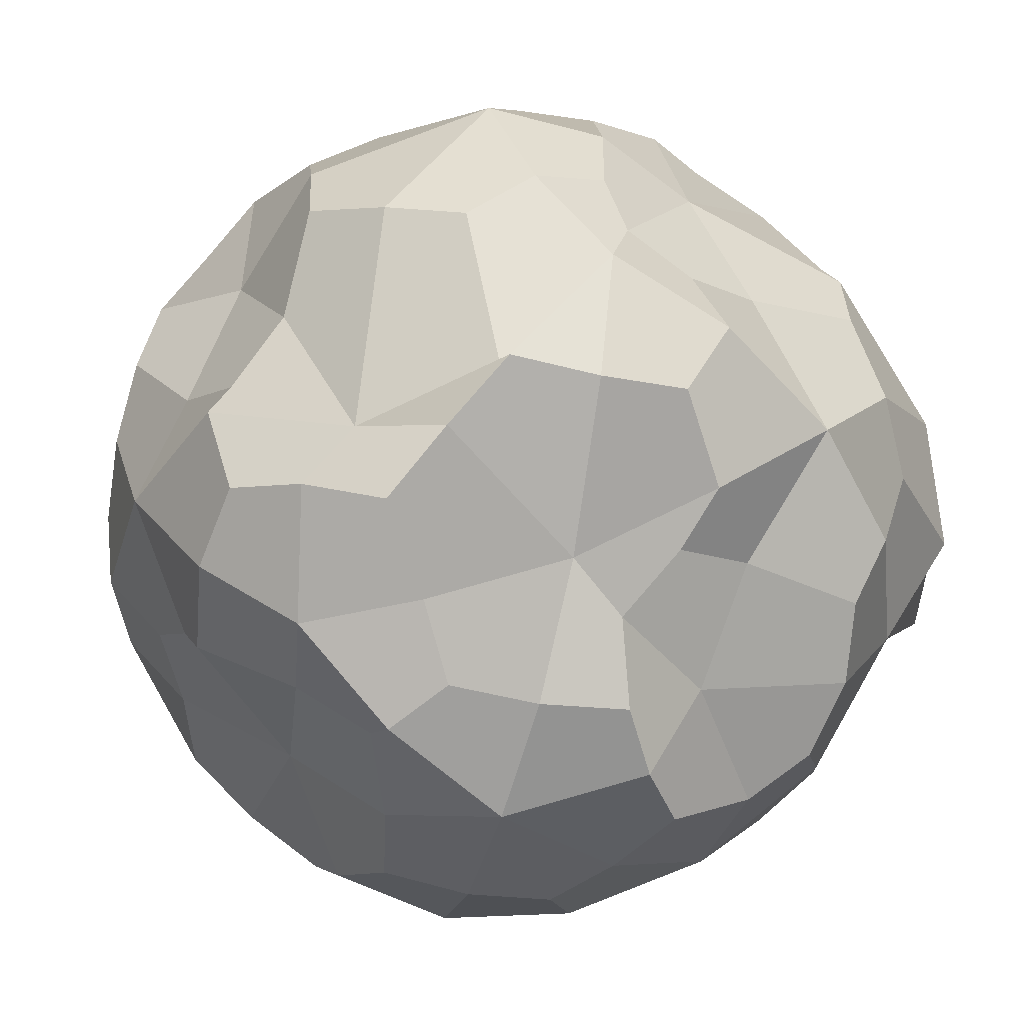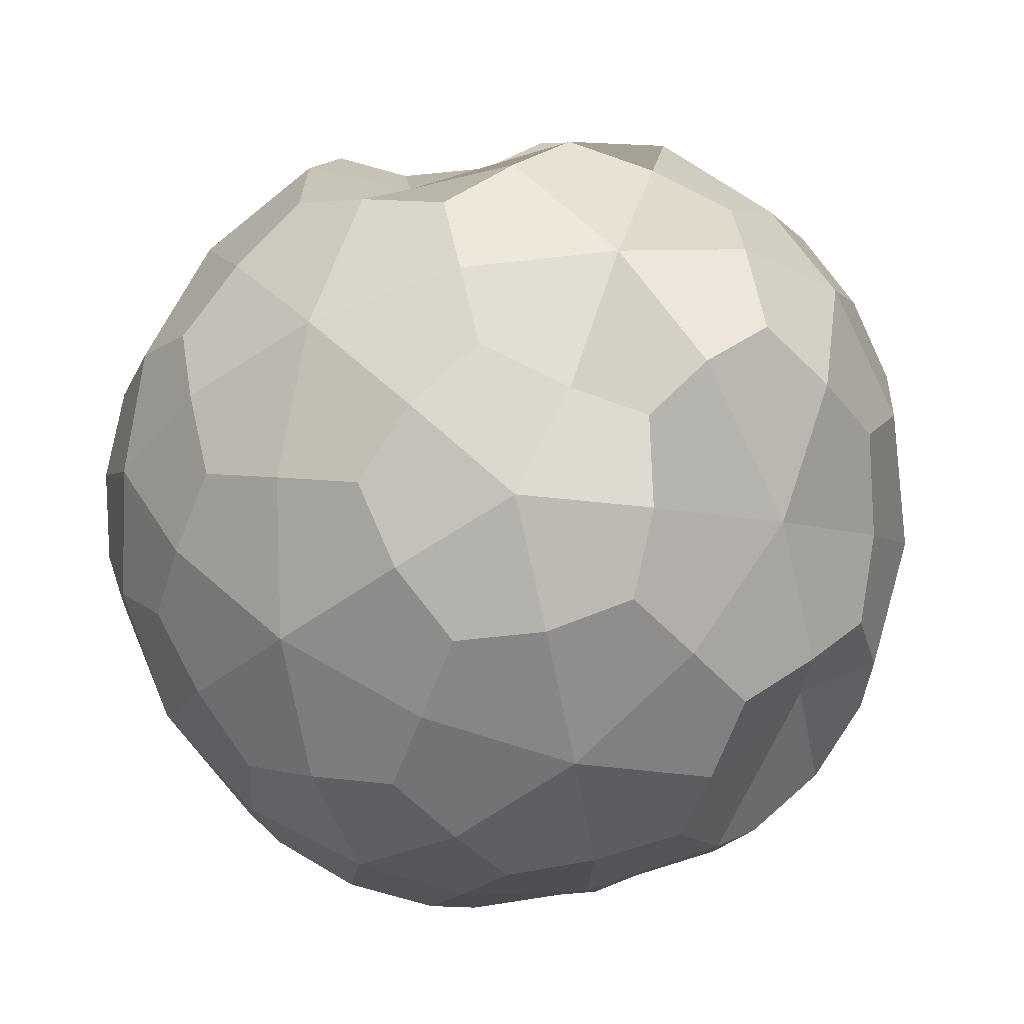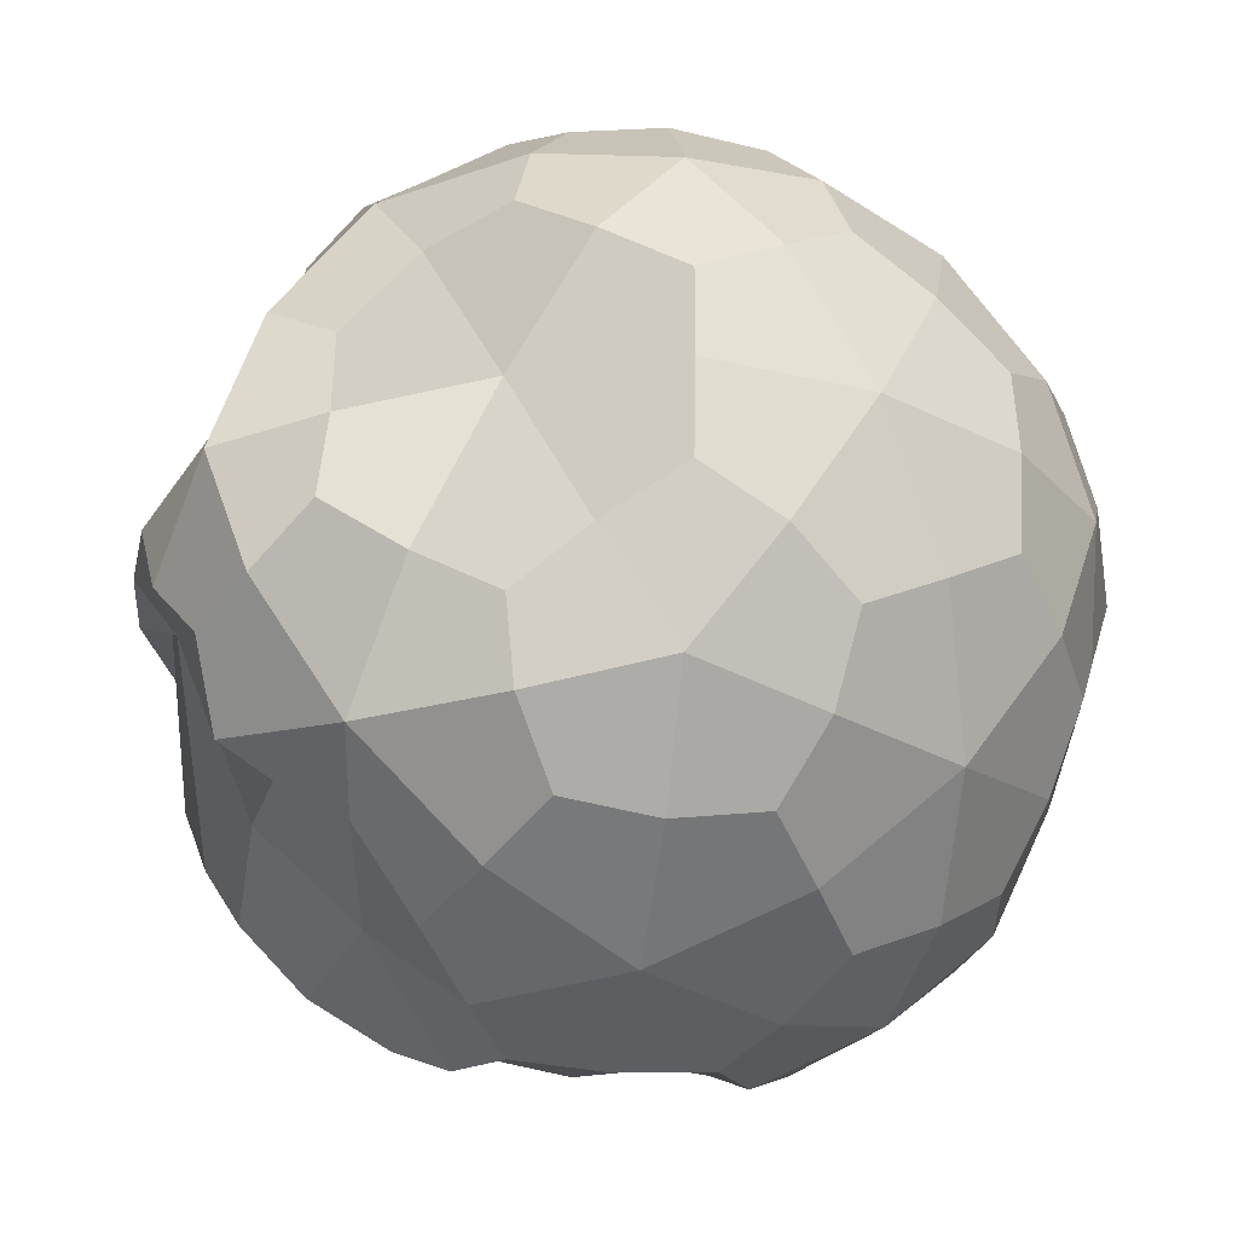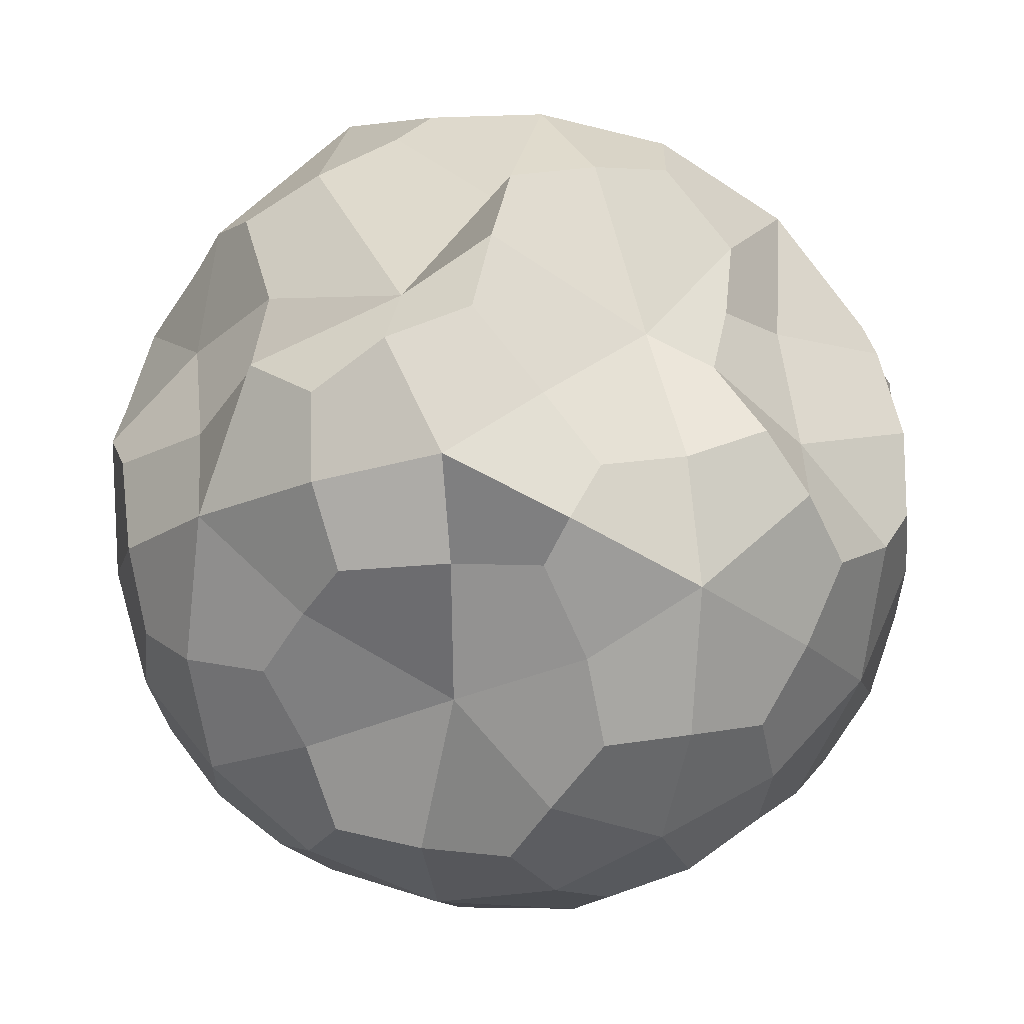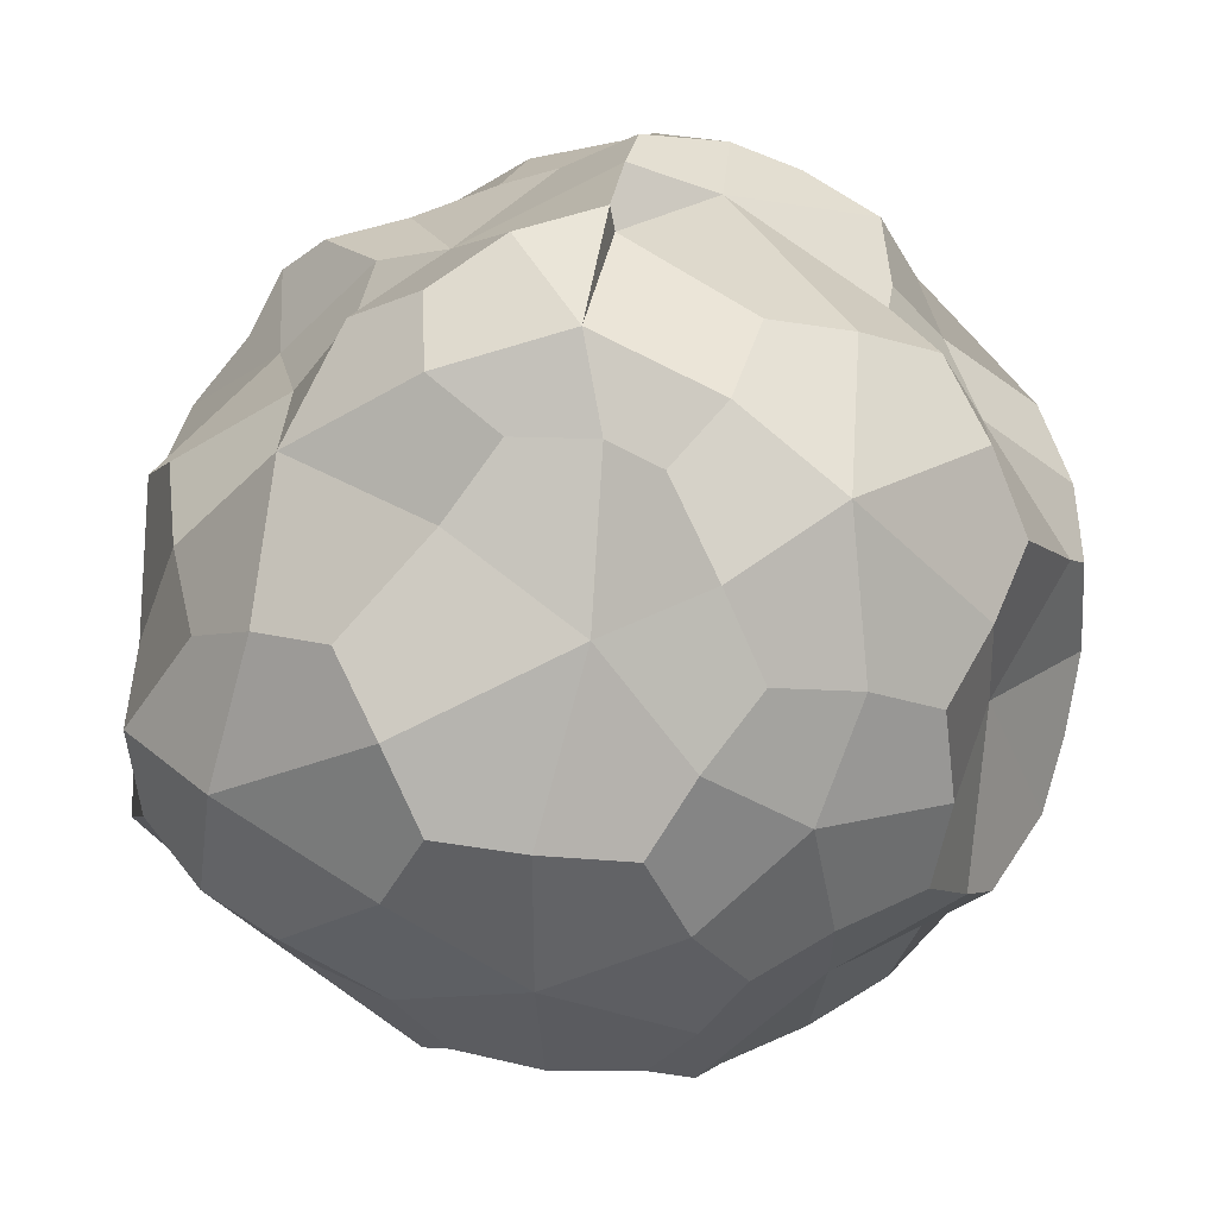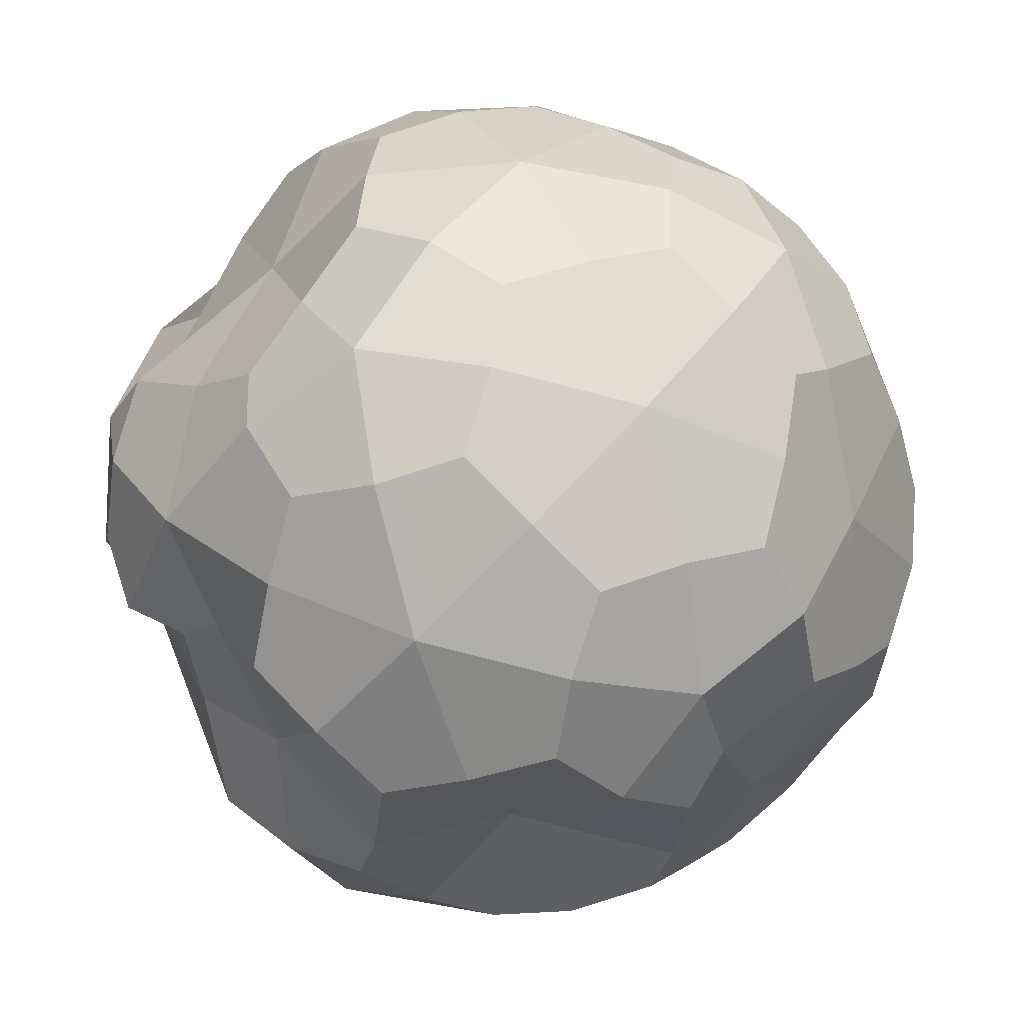
<metadata>
{"format":"obj","ext":"obj","renderer":"f3d","projection":"perspective","resolution":1024,"background":"white","views":[{"elev":69.9,"azim":-38.4,"up":"+Y"},{"elev":-33.2,"azim":16.4,"up":"+Y"},{"elev":-18.3,"azim":-86.3,"up":"+Z"},{"elev":39.8,"azim":-67.6,"up":"+Y"},{"elev":39.7,"azim":108.8,"up":"+Y"},{"elev":-44.2,"azim":-58.5,"up":"+Z"}]}
</metadata>
<code>
g default
v 0.3896 118.3 -0.07082
v 19.24 108.8 -42.4
v -46.36 108.5 8.431
v 32.93 108.8 32.91
v -8.186 89.18 -77.3
v 59.32 93.31 -32.94
v -59.4 78.19 49.7
v -73.1 89.42 -25.6
v 59.22 93.31 4.303
v 10.51 82.44 59.48
v 9.265 54.65 -104.5
v -53.27 74.22 -54.6
v 81.32 57.9 -63.48
v -80.61 58.54 42.52
v -26.03 75.26 83.52
v -102.7 58.54 -5.37
v 98.47 57.9 30.79
v 45.47 54.65 94.56
v -25.53 23.76 -113
v 54.59 38.81 -97.52
v -64.49 39.2 -91.1
v 107.2 23.36 -44.16
v -96.52 17.07 66.25
v -28.29 39.2 108
v -105 17.07 -28.35
v 115.9 23.36 3.577
v 85.42 38.81 72.06
v 15.9 23.76 114.8
v -15.9 -23.76 -114.8
v 63.98 -7.524 -99.23
v -94.81 7.524 -70.35
v 96.52 -17.07 -66.25
v -107.2 -23.36 44.16
v -63.98 7.524 99.23
v -115.9 -23.36 -3.577
v 114.2 -22.48 42.44
v 95.31 -12.94 84.76
v 25.53 -23.76 113
v -45.47 -54.65 -94.56
v 28.29 -39.2 -108
v -85.42 -38.81 -72.06
v 94.2 -58.54 -41.17
v -81.32 -57.9 63.48
v -54.59 -38.81 97.52
v -98.47 -57.9 -30.79
v 102.7 -58.54 5.37
v 64.49 -39.2 91.1
v -9.265 -54.65 104.5
v -19.55 -89.18 -75.24
v 26.03 -79.63 -83.52
v 59.4 -89.42 -49.7
v -63.42 -93.31 35.57
v -71.89 -93.31 -10.97
v 73.1 -89.42 25.6
v 53.77 -79.63 69.01
v 8.186 -89.18 77.3
v -32.93 -108.8 -32.91
v 46.36 -108.5 -8.431
v -19.24 -108.8 42.4
v -0.3894 -118.3 0.07087
v 109.7 -38.35 16.94
v 102.1 -58.11 -18.57
v 96.74 -38.35 -54.49
v -97.18 -43.02 53.45
v -68.41 -51.45 82.6
v -58.94 -15.71 102.1
v -32.39 -47.4 102.5
v 6.821 -38.69 112.3
v -93.11 -51.45 -53.23
v -109.8 -43.02 -15.81
v 27.83 -50.4 -93.72
v 3.924 -88.09 -79.85
v -35.14 -74.44 -85.88
v 78.49 -74.99 -48.66
v 43.34 -85.76 -67.58
v -86.41 -76.7 -21.18
v -71.21 -94.4 12.95
v -73.42 -76.7 50.25
v 62.55 -60.78 80.9
v 64.35 -85.76 48
v 90.59 -74.99 17.91
v -2.656 -74.44 92.75
v 31.78 -88.09 73.36
v -26.62 -100.4 -54.86
v -54.55 -102.8 -24.47
v 59.83 -102.3 10.37
v 52.35 -102.3 -30.77
v -42.44 -102.8 42.11
v -5.605 -100.4 60.72
v 23.32 -115.1 -4.241
v -19.72 -112.2 -20.76
v -8.003 -116.5 22.71
v -1.831 109.9 -0.6242
v 5.605 100.4 -60.72
v -31.29 82.68 -58.95
v -64.35 85.76 -48
v -59.83 102.3 -10.37
v -23.32 115.1 4.241
v -52.35 91.06 30.77
v -43.34 74.52 67.58
v -12.97 81.35 64.09
v 26.62 92.36 54.86
v 15.48 116.5 18.44
v 54.55 102.8 24.47
v 54.44 94.4 -16.98
v 42.44 102.8 -42.11
v 73.42 76.7 -50.25
v 68.41 51.45 -82.6
v 32.39 47.4 -102.5
v 2.656 74.44 -92.75
v -90.59 74.99 -17.91
v -88.54 58.11 19.92
v -78.49 74.99 48.66
v 26.1 67.69 70.12
v 66.4 47.4 84.52
v 93.11 51.45 53.23
v 73.75 76.7 14.52
v -6.821 38.69 -112.3
v -47.12 30.25 -105
v -62.05 55.37 -66.49
v 109.8 43.02 15.81
v 113.2 23.7 -20.58
v 97.18 43.02 -53.45
v -88.83 38.35 58.01
v -81.85 14.82 85.04
v -46.8 23.7 105.1
v -30.06 60.78 97.74
v -80.81 23.7 -81.9
v -106.5 14.82 -50.79
v -101 38.35 -17.27
v -7.153 30.25 114.8
v 33.15 38.69 107.5
v 58.94 15.71 -102.1
v 46.8 -23.7 -105.1
v 7.153 -30.25 -114.8
v -21.02 0 -115.6
v 105.5 2.057 -54.96
v 82.01 -9.831 -81.92
v -109.4 -2.057 -14.63
v -113.2 -23.7 20.58
v -105.5 -2.057 54.96
v 91.61 10.3 89.25
v 107 -20.23 65.2
v 118.1 2.057 14.3
v 21.02 0 115.6
v 45.15 -30.25 96.49
v 81.3 -29.12 96.31
v -33.14 -38.69 -107.5
v -66.4 -47.4 -84.52
v -91.12 -15.71 -74.84
v -39.05 100.6 -15.11
v -14.25 87.95 45.1
v 40.63 113 -7.389
v 50.08 88.53 -72.14
v -81.27 87.47 14.78
v 63.88 79.93 57.16
v -30.37 56.54 -84
v 84.54 63.05 -24.34
v -66.53 52.62 80.87
v -90.74 52.62 -52.27
v -3.291 55.21 87.21
v 14.04 8.438 -100.1
v 87.46 25.64 -77.03
v -97.21 18.87 23.89
v 110.4 15.24 58.71
v 59.89 8.438 100.4
v -59.89 -8.438 -100.4
v 113.8 -18.87 -20.69
v -87.3 -20.65 80.16
v -20.71 -8.438 115
v -109.9 -20.65 -44.3
v -5.754 -61.95 -103
v 64.3 -42.24 -76.86
v -97.2 -63.05 17.68
v 90.74 -52.62 52.27
v 30.87 -61.95 98.41
v -63.88 -79.93 -57.16
v 81.27 -66.36 -14.78
v -39.66 -79.93 75.99
v 10.02 -103 -47.42
v -40.63 -113 7.389
v 29.22 -107.2 37.19
g pSolid3
f 1 93 151 98
f 2 94 151 93
f 5 95 151 94
f 12 96 151 95
f 8 97 151 96
f 3 98 151 97
f 1 98 152 103
f 3 99 152 98
f 7 100 152 99
f 15 101 152 100
f 10 102 152 101
f 4 103 152 102
f 4 104 153 103
f 9 105 153 104
f 6 106 153 105
f 2 93 153 106
f 1 103 153
f 6 107 154 106
f 13 108 154 107
f 20 109 154 108
f 11 110 154 109
f 5 94 154 110
f 2 106 154 94
f 8 111 155 97
f 16 112 155 111
f 14 113 155 112
f 7 99 155 113
f 3 97 155 99
f 10 114 156 102
f 18 115 156 114
f 27 116 156 115
f 17 117 156 116
f 9 104 156 117
f 4 102 156 104
f 5 110 157 95
f 11 118 157 110
f 19 119 157 118
f 21 120 157 119
f 12 95 157 120
f 6 105 158 107
f 9 117 158 105
f 17 121 158 117
f 26 122 158 121
f 22 123 158 122
f 13 107 158 123
f 7 113 159 100
f 14 124 159 113
f 23 125 159 124
f 34 126 159 125
f 24 127 159 126
f 15 100 159 127
f 8 96 160 111
f 12 120 160 96
f 21 128 160 120
f 31 129 160 128
f 25 130 160 129
f 16 111 160 130
f 10 101 161 114
f 15 127 161 101
f 24 131 161 127
f 28 132 161 131
f 18 114 161 132
f 20 133 162 109
f 30 134 162 133
f 40 135 162 134
f 29 136 162 135
f 19 118 162 136
f 11 109 162 118
f 22 137 163 123
f 32 138 163 137
f 30 133 163 138
f 20 108 163 133
f 13 123 163 108
f 14 112 164 124
f 16 130 164 112
f 25 139 164 130
f 35 140 164 139
f 33 141 164 140
f 23 124 164 141
f 27 142 165 116
f 37 143 165 142
f 36 144 165 143
f 26 121 165 144
f 17 116 165 121
f 28 145 166 132
f 38 146 166 145
f 47 147 166 146
f 37 142 166 147
f 27 115 166 142
f 18 132 166 115
f 29 148 167 136
f 39 149 167 148
f 41 150 167 149
f 31 128 167 150
f 21 119 167 128
f 19 136 167 119
f 22 122 168 137
f 26 144 168 122
f 36 61 168 144
f 46 62 168 61
f 42 63 168 62
f 32 137 168 63
f 23 141 169 125
f 33 64 169 141
f 43 65 169 64
f 44 66 169 65
f 34 125 169 66
f 34 66 170 126
f 44 67 170 66
f 48 68 170 67
f 38 145 170 68
f 28 131 170 145
f 24 126 170 131
f 25 129 171 139
f 31 150 171 129
f 41 69 171 150
f 45 70 171 69
f 35 139 171 70
f 40 71 172 135
f 50 72 172 71
f 49 73 172 72
f 39 148 172 73
f 29 135 172 148
f 30 138 173 134
f 32 63 173 138
f 42 74 173 63
f 51 75 173 74
f 50 71 173 75
f 40 134 173 71
f 33 140 174 64
f 35 70 174 140
f 45 76 174 70
f 53 77 174 76
f 52 78 174 77
f 43 64 174 78
f 36 143 175 61
f 37 147 175 143
f 47 79 175 147
f 55 80 175 79
f 54 81 175 80
f 46 61 175 81
f 48 82 176 68
f 56 83 176 82
f 55 79 176 83
f 47 146 176 79
f 38 68 176 146
f 49 84 177 73
f 57 85 177 84
f 53 76 177 85
f 45 69 177 76
f 41 149 177 69
f 39 73 177 149
f 42 62 178 74
f 46 81 178 62
f 54 86 178 81
f 58 87 178 86
f 51 74 178 87
f 52 88 179 78
f 59 89 179 88
f 56 82 179 89
f 48 67 179 82
f 44 65 179 67
f 43 78 179 65
f 49 72 180 84
f 50 75 180 72
f 51 87 180 75
f 58 90 180 87
f 60 91 180 90
f 57 84 180 91
f 52 77 181 88
f 53 85 181 77
f 57 91 181 85
f 60 92 181 91
f 59 88 181 92
f 54 80 182 86
f 55 83 182 80
f 56 89 182 83
f 59 92 182 89
f 60 90 182 92
f 58 86 182 90
f 1 153 93

</code>
